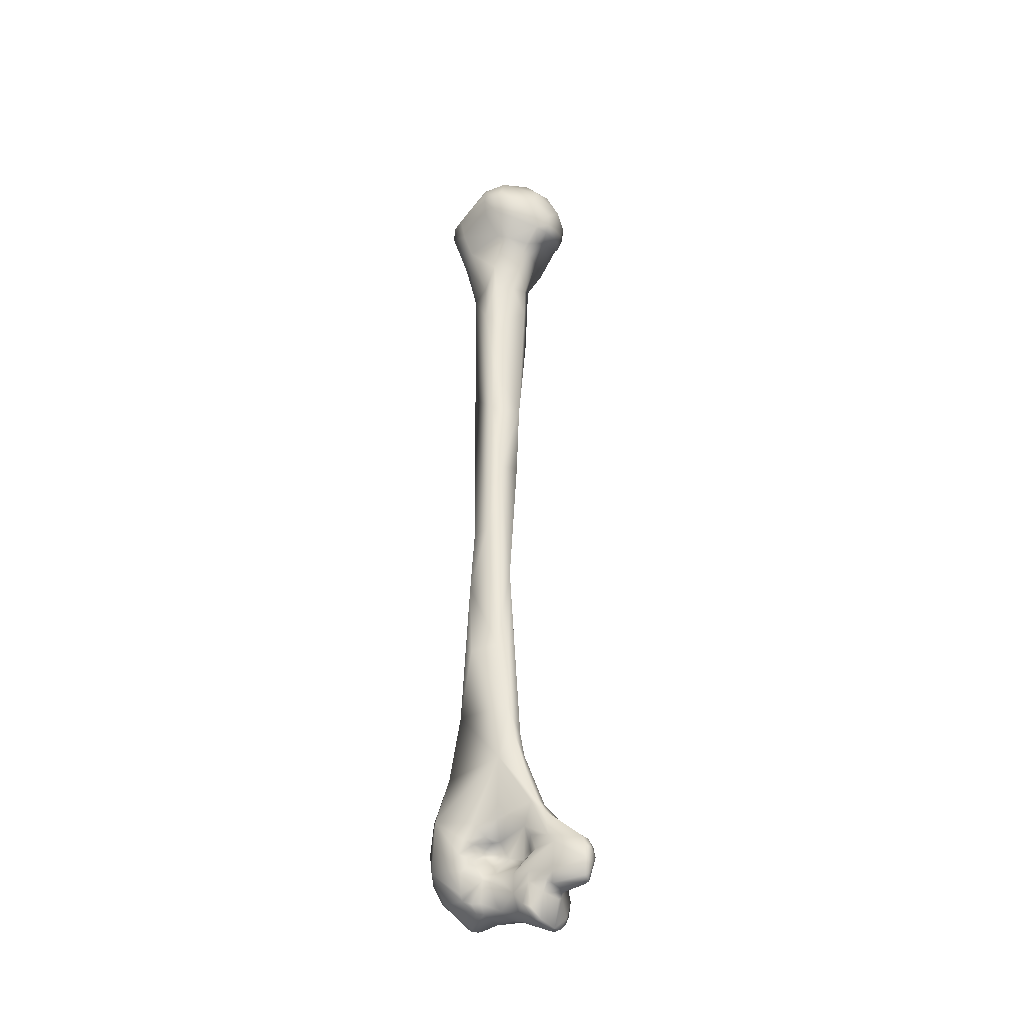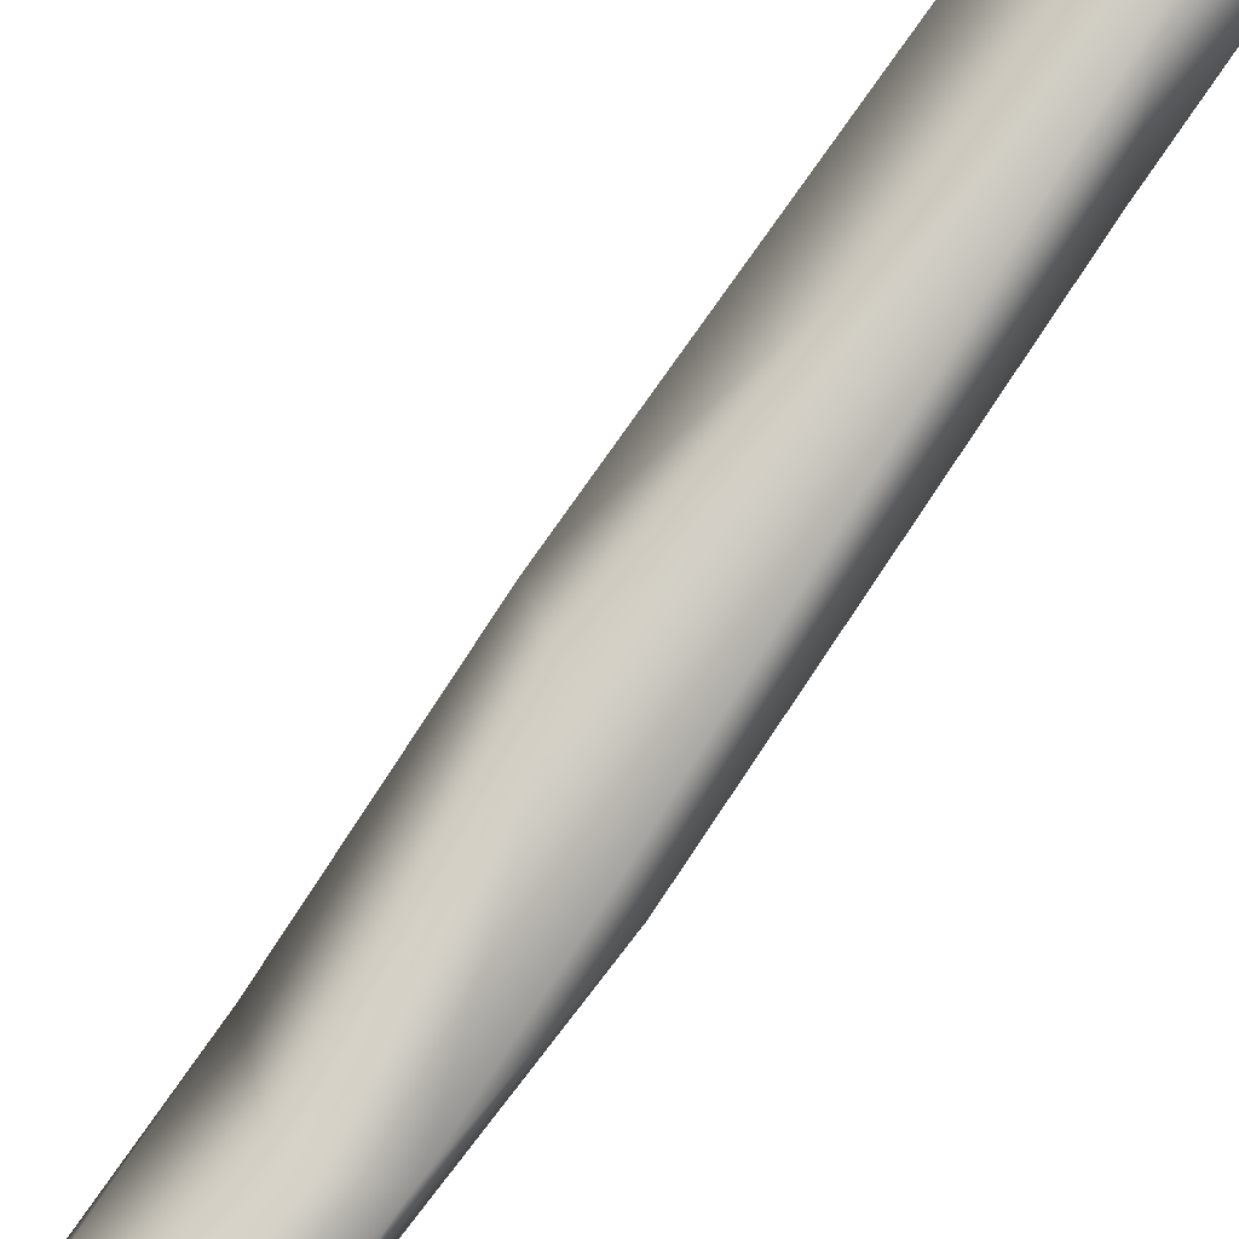
<metadata>
{"format":"obj","ext":"obj","renderer":"f3d","projection":"perspective","resolution":1024,"background":"white","views":[{"elev":-36.1,"azim":-67.5,"up":"+Z"},{"elev":79.7,"azim":-142.5,"up":"+Y"}]}
</metadata>
<code>
o humerus_l_collision_Humerus_L.001
v 0.01003 0.002364 -0.2374
v -0.00335 0.009503 -0.2286
v 0.001799 0.007099 -0.1851
v 0.009249 0.002383 -0.2153
v 0.006976 0.007765 -0.1471
v -0.005689 0.00582 -0.1796
v 0.01171 -0.000578 -0.177
v 0.01385 0.003778 -0.1436
v -0.006928 0.004341 -0.206
v -0.003812 -0.007492 -0.2279
v 0.006233 0.01003 -0.2489
v -0.000816 0.0143 -0.2495
v -0.002494 -0.003752 -0.2452
v 0.0115 -0.001727 -0.2451
v 0.009732 0.005444 -0.2471
v 0.01027 -0.001104 -0.2159
v -0.005907 -0.004532 -0.2047
v -0.006372 -0.000846 -0.1561
v -0.003849 0.005201 -0.1559
v 0.002982 0.008853 -0.08729
v -0.002588 -0.007706 -0.175
v 0.004617 -0.007459 -0.1239
v 0.01587 0.001285 -0.09901
v -0.002402 -0.008759 -0.2366
v 0.000199 -0.01027 -0.2368
v 0.01155 0.01302 -0.2661
v 0.009725 0.01782 -0.2659
v 0.002385 0.02088 -0.2625
v -0.000267 0.01913 -0.2633
v 0.000289 -0.01584 -0.261
v 0.000137 -0.01396 -0.2617
v -0.001001 0.005904 -0.2662
v 0.001356 -0.001824 -0.2651
v -0.000292 -0.01287 -0.2531
v 0.01372 -0.004432 -0.2669
v 0.0154 0.000523 -0.2725
v 0.003114 -0.01733 -0.2624
v 0.000593 -0.01153 -0.245
v 0.01183 -0.008921 -0.2608
v 0.01498 0.002815 -0.2728
v 0.01408 0.004237 -0.2695
v -0.004666 -0.004892 -0.1559
v -0.002471 -0.000433 -0.09808
v -0.002714 -0.004166 -0.1275
v 0.01771 0.006055 -0.03193
v 0.009014 0.01072 -0.03612
v 0.003805 0.009732 -0.03635
v -0.00142 0.003001 -0.07285
v 0.004768 -0.008318 -0.09747
v 0.01336 -0.003956 -0.08249
v 0.01066 0.02307 -0.2711
v 0.01248 0.02165 -0.2718
v 0.01184 0.01728 -0.2695
v 0.01217 0.008143 -0.2735
v 0.01182 0.01196 -0.2722
v 0.006713 0.02398 -0.2712
v 0.005133 0.0225 -0.2783
v 0.001164 0.0151 -0.2802
v -0.000959 0.008967 -0.2713
v -0.000785 0.01047 -0.276
v 0.001634 -0.01102 -0.2691
v 0.000851 -0.01929 -0.2741
v 0.000669 -0.0186 -0.2659
v 0.003122 0.003084 -0.2697
v 0.006403 -0.000663 -0.2709
v 0.01461 -0.00164 -0.2737
v 0.016 0.000722 -0.2754
v 0.01307 -0.004357 -0.2713
v 0.01275 -0.008464 -0.2705
v 0.01298 -0.01248 -0.2703
v 0.01195 -0.0181 -0.2737
v 0.003102 -0.02373 -0.2706
v 0.01353 0.004835 -0.2739
v 0.0162 0.003073 -0.2759
v -0.001405 -0.000925 -0.07658
v 0.004079 0.01296 -0.02098
v 0.01198 0.01806 -0.007401
v 0.01636 0.01709 -0.002449
v 0.01179 -0.008311 -0.05939
v 0.02008 -0.003336 -0.02298
v 0.02225 0.002855 -0.008154
v 0.02315 0.01036 -0.002912
v 0.00063 0.01126 -0.02132
v -0.001515 0.003277 -0.0361
v -0.001672 0.003079 -0.04412
v -0.001482 0.003089 -0.05007
v -0.000373 -0.002387 -0.05432
v 0.008024 -0.009394 -0.04518
v 0.01295 0.02353 -0.2763
v 0.0153 0.0216 -0.277
v 0.01403 0.02026 -0.274
v 0.01239 0.01317 -0.2747
v 0.01691 0.005072 -0.2784
v 0.01055 0.02428 -0.28
v 0.003837 0.0116 -0.2877
v 0.001474 0.01063 -0.2811
v 0.01066 0.02027 -0.2869
v 0.005304 0.01168 -0.2893
v 0.002202 0.006592 -0.2721
v 0.006933 0.005641 -0.2741
v 0.003467 0.007734 -0.277
v 0.002585 -0.01273 -0.2721
v 0.001923 -0.01459 -0.2774
v 0.001 -0.03027 -0.2761
v 0.000155 -0.02141 -0.2769
v 0.01038 -0.002217 -0.2751
v 0.009034 -0.007788 -0.2768
v 0.004868 -0.01147 -0.2748
v 0.006124 0.001862 -0.2709
v 0.00992 0.000839 -0.274
v 0.009804 -0.000659 -0.2746
v 0.01547 -0.002781 -0.2777
v 0.01897 0.000821 -0.2791
v 0.01196 -0.00426 -0.2757
v 0.01037 -0.007207 -0.2766
v 0.01043 -0.0093 -0.2756
v 0.01325 -0.01527 -0.2738
v 0.0119 -0.01285 -0.2757
v 0.01469 -0.01664 -0.2769
v 0.006945 -0.03196 -0.2779
v 0.01526 -0.0181 -0.2795
v 0.01226 -0.0232 -0.2792
v 0.009334 -0.03069 -0.2795
v 0.003215 -0.03154 -0.2765
v 0.01219 0.01852 0.008936
v 0.008603 0.01984 0.007031
v 0.000109 0.01841 -0.001284
v -0.000426 0.01512 -0.01169
v 0.01386 0.01619 0.01027
v 0.02241 0.01133 0.001727
v 0.02121 0.01197 0.004869
v 0.01933 -0.006454 -0.02332
v 0.02753 -0.008967 -0.007962
v 0.02424 -0.003106 -0.0145
v 0.02458 -0.005025 -0.01435
v 0.02843 -0.000333 -0.001803
v 0.02276 0.00315 0.002184
v 0.02753 -0.002284 -0.01009
v 0.02186 0.006337 0.001951
v -0.003112 0.008883 -0.01571
v -0.00369 -0.001426 -0.02728
v -0.002195 -0.001523 -0.03575
v 0.001496 -0.007199 -0.03651
v 0.006746 -0.01017 -0.03494
v 0.02564 0.01739 -0.2871
v 0.01791 0.0209 -0.2773
v 0.01704 0.02062 -0.2836
v 0.01585 0.0221 -0.2848
v 0.01508 0.02043 -0.275
v 0.01584 0.01948 -0.2753
v 0.01941 0.00833 -0.2775
v 0.02286 0.01611 -0.2773
v 0.02043 0.01908 -0.277
v 0.01687 0.01963 -0.2758
v 0.01953 0.004248 -0.2797
v 0.0136 0.0221 -0.2857
v 0.004667 0.004539 -0.2837
v 0.005983 0.008811 -0.2904
v 0.009291 0.008392 -0.2925
v 0.01613 0.02004 -0.2877
v 0.01965 0.01627 -0.2921
v 0.0191 0.01457 -0.2935
v 0.01617 0.01314 -0.294
v 0.006889 0.004133 -0.2721
v 0.007296 0.005035 -0.2753
v 0.007728 0.002142 -0.2781
v 0.00484 0.004207 -0.282
v 0.005385 -0.01171 -0.2773
v 0.004146 -0.006313 -0.2834
v 0.001033 -0.0313 -0.2837
v 0.001143 -0.03162 -0.2797
v 0.002691 -0.01979 -0.2856
v 0.002266 -0.01217 -0.2843
v 0.005731 0.000291 -0.2818
v 0.008334 -0.008386 -0.2782
v 0.007449 -0.006298 -0.2795
v 0.007653 -0.00913 -0.2774
v 0.01247 -0.004538 -0.2767
v 0.01597 -0.009489 -0.2801
v 0.01923 -0.006549 -0.2818
v 0.0218 -0.003615 -0.2854
v 0.0216 0.003736 -0.2817
v 0.01089 -0.009802 -0.2767
v 0.01474 -0.01478 -0.2776
v 0.02174 -0.01552 -0.2857
v 0.01917 -0.01134 -0.2822
v 0.02102 -0.01796 -0.2853
v 0.02046 -0.01845 -0.2851
v 0.01822 -0.01883 -0.2837
v 0.002652 -0.03274 -0.2796
v 0.00652 -0.03271 -0.2818
v 0.009095 -0.02915 -0.2869
v 0.01136 -0.02282 -0.2846
v 0.01302 -0.02065 -0.2816
v 0.006919 0.01847 0.008771
v 0.01 0.01746 0.0109
v 0.003163 0.01923 0.00488
v -0.000713 0.01751 0.003938
v -0.004893 0.01305 0.002727
v -0.006596 0.01052 -0.008877
v 0.01164 0.01603 0.01247
v 0.01243 0.01386 0.0135
v 0.01677 0.0117 0.01148
v 0.02063 0.01025 0.007578
v 0.008899 -0.01391 -0.01928
v 0.01898 -0.0187 -0.00473
v 0.0164 -0.01759 -0.0076
v 0.02151 -0.01716 0.002714
v 0.02931 -0.006149 -0.005276
v 0.02737 -0.008812 -0.00208
v 0.01912 0.006955 0.00893
v 0.02421 0.000191 0.005065
v 0.02767 -0.000148 0.000498
v 0.02929 -0.003121 6.2e-05
v -0.006442 -0.004023 -0.01349
v -0.004813 -0.00385 -0.01787
v -0.00555 -0.008004 -0.01519
v -0.000428 -0.01245 -0.02034
v 0.001399 -0.009555 -0.02813
v 0.005578 -0.01441 -0.02015
v 0.002461 -0.01406 -0.02024
v 0.01592 0.02006 -0.2755
v 0.02504 0.01781 -0.2798
v 0.0263 0.01747 -0.2845
v 0.02438 0.01466 -0.2908
v 0.02631 0.01435 -0.2882
v 0.0238 0.01705 -0.2895
v 0.0256 0.01525 -0.2795
v 0.02424 0.009443 -0.2798
v 0.00528 0.00115 -0.2849
v 0.009197 4.5e-05 -0.293
v 0.007124 0.006122 -0.2902
v 0.009455 0.00598 -0.293
v 0.02153 0.01486 -0.2926
v 0.02165 0.01226 -0.2931
v 0.01911 0.01235 -0.2942
v 0.005726 -0.009082 -0.2793
v 0.004405 -0.006056 -0.2898
v 0.002265 -0.03228 -0.2839
v 0.002878 -0.0306 -0.2886
v 0.004785 -0.01883 -0.2884
v 0.003485 -0.01744 -0.2873
v 0.002902 -0.01169 -0.2874
v 0.02048 -0.006613 -0.2843
v 0.02226 0.00417 -0.2897
v 0.02645 0.01056 -0.2825
v 0.02022 -0.006195 -0.2902
v 0.02092 -0.006589 -0.2873
v 0.02171 -0.01604 -0.2931
v 0.02162 -0.01801 -0.289
v 0.02045 -0.01901 -0.2886
v 0.01299 -0.02054 -0.2843
v 0.004339 -0.03266 -0.2839
v 0.003815 -0.03162 -0.2875
v 0.005999 -0.03062 -0.2893
v 0.007864 -0.02885 -0.2892
v 0.009457 -0.02246 -0.2896
v 0.004255 0.01802 0.007757
v 0.000509 0.009347 0.01166
v -0.008955 0.000657 0.01103
v -0.005172 0.00182 0.01431
v -0.0129 -0.000873 0.001291
v -0.01169 -0.001 0.007329
v -0.01111 -0.000596 -0.004742
v 0.01612 0.0093 0.01244
v 0.004107 0.007825 0.01477
v 0.008909 0.006788 0.01505
v 0.0148 0.007967 0.01295
v 0.004367 -0.01917 -0.01378
v 0.007792 -0.01919 -0.01281
v 0.01593 -0.02092 -0.007349
v 0.01521 -0.02319 -0.004064
v 0.0221 -0.01449 0.006928
v 0.01314 -0.02471 -9.9e-05
v 0.01408 -0.02213 0.006456
v 0.01942 -0.006817 0.01415
v 0.01794 0.006168 0.0113
v 0.01931 -0.000164 0.01291
v 0.02833 -0.00191 0.001746
v -0.01266 -0.005477 -0.005954
v -0.001592 -0.0144 -0.01735
v -0.004235 -0.01963 -0.0126
v -0.01027 -0.01226 -0.01005
v 0.00112 -0.01778 -0.0159
v 0.02684 0.01463 -0.2821
v 0.02706 0.01475 -0.2856
v 0.02608 0.01029 -0.2887
v 0.008311 -0.006222 -0.2947
v 0.01458 -0.000954 -0.2941
v 0.01879 0.005317 -0.293
v 0.004037 -0.009293 -0.2939
v 0.005039 -0.02791 -0.2897
v 0.004859 -0.03072 -0.2893
v 0.006993 -0.0205 -0.2896
v 0.00433 -0.01751 -0.2882
v 0.005216 -0.01578 -0.2907
v 0.004424 -0.01186 -0.2952
v 0.02697 0.01054 -0.2858
v 0.01619 -0.004533 -0.2947
v 0.01996 -0.01555 -0.2966
v 0.02101 -0.01807 -0.2931
v 0.01928 -0.01762 -0.2964
v 0.01759 -0.01873 -0.295
v 0.01178 -0.01929 -0.2908
v 0.01021 -0.02003 -0.29
v 0.006764 -0.02843 -0.2898
v 0.009237 -0.02095 -0.29
v -0.009856 -0.007936 0.01076
v 0.003475 0.004241 0.01721
v 0.002346 0.000188 0.01827
v -0.002876 -0.01529 0.01317
v -0.01335 -0.003451 0.00374
v -0.01382 -0.00552 0.000323
v 0.008347 0.003433 0.0174
v -0.000163 -0.02223 -0.01282
v 0.003912 -0.02329 -0.0126
v 0.008247 -0.02367 -0.01129
v 0.009227 -0.02502 -0.007324
v 0.0107 -0.01717 0.01375
v 0.004305 -0.02576 0.000591
v 0.008804 -0.0226 0.008128
v 0.01012 -0.008024 0.0181
v -0.01213 -0.01338 -0.001545
v -0.001179 -0.02354 -0.01008
v -0.007661 -0.0199 -0.000633
v -0.001926 -0.02429 -0.005885
v 0.007751 -0.01127 -0.298
v 0.01371 -0.00625 -0.2959
v 0.004848 -0.01131 -0.2961
v 0.00793 -0.01799 -0.2902
v 0.007983 -0.01387 -0.2982
v 0.01371 -0.01601 -0.2994
v 0.01049 -0.0188 -0.2915
v 0.01711 -0.0146 -0.299
v 0.01397 -0.01378 -0.2996
v 0.01679 -0.01687 -0.2987
v -0.01301 -0.008103 0.003894
v -0.004185 -0.0203 0.006219
v 0.001831 -0.02209 0.008463
v 0.0028 -0.02492 -0.009569
f 1 2 3
f 4 1 3
f 5 3 6
f 6 3 2
f 4 3 7
f 7 3 8
f 5 8 3
f 9 2 10
f 2 1 11
f 11 12 2
f 2 13 10
f 13 2 12
f 2 9 6
f 1 14 15
f 1 15 11
f 1 4 14
f 4 7 16
f 14 4 16
f 6 9 17
f 6 18 19
f 5 6 19
f 6 17 18
f 20 5 19
f 8 5 20
f 7 21 16
f 8 21 7
f 21 8 22
f 23 22 8
f 23 8 20
f 17 10 21
f 13 24 10
f 17 9 10
f 25 10 24
f 21 10 25
f 26 27 11
f 26 11 15
f 28 12 11
f 28 11 27
f 12 29 13
f 28 29 12
f 30 13 31
f 13 29 32
f 33 13 32
f 13 33 31
f 24 13 34
f 13 30 34
f 26 15 14
f 25 14 21
f 35 36 14
f 21 14 16
f 37 14 38
f 14 37 39
f 38 14 25
f 14 39 35
f 40 41 14
f 40 14 36
f 14 41 26
f 42 18 17
f 21 42 17
f 19 18 20
f 43 20 18
f 18 42 44
f 43 18 44
f 45 20 46
f 20 47 46
f 48 47 20
f 20 43 48
f 20 45 23
f 42 21 44
f 44 21 22
f 49 22 50
f 22 23 50
f 44 22 49
f 50 23 45
f 25 24 38
f 24 34 38
f 27 51 28
f 51 27 52
f 53 52 27
f 27 26 53
f 54 26 41
f 26 54 55
f 26 55 53
f 29 28 56
f 28 51 56
f 57 58 29
f 29 56 57
f 29 59 32
f 60 29 58
f 29 60 59
f 31 61 62
f 31 33 61
f 31 63 30
f 62 63 31
f 30 63 37
f 30 37 34
f 33 32 64
f 59 64 32
f 64 65 33
f 61 33 65
f 37 38 34
f 66 67 36
f 36 35 68
f 36 68 66
f 67 40 36
f 35 39 69
f 69 68 35
f 37 70 39
f 70 37 71
f 37 72 71
f 37 63 72
f 39 70 69
f 41 40 73
f 54 41 73
f 74 40 67
f 73 40 74
f 49 75 43
f 75 48 43
f 43 44 49
f 76 77 46
f 47 76 46
f 45 46 77
f 77 78 45
f 45 79 50
f 45 80 79
f 81 80 45
f 45 82 81
f 45 78 82
f 83 76 47
f 84 83 47
f 84 47 85
f 47 86 85
f 86 47 48
f 48 75 86
f 49 50 79
f 87 49 88
f 87 75 49
f 49 79 88
f 89 51 90
f 89 56 51
f 51 52 90
f 90 52 91
f 52 53 91
f 92 91 53
f 55 92 53
f 54 73 93
f 54 92 55
f 92 54 93
f 57 56 94
f 89 94 56
f 58 57 95
f 60 58 96
f 96 58 95
f 57 97 98
f 94 97 57
f 57 98 95
f 99 59 60
f 64 59 99
f 100 99 60
f 101 100 60
f 96 101 60
f 62 102 103
f 62 61 102
f 62 104 63
f 104 62 105
f 103 105 62
f 106 61 65
f 61 106 107
f 61 107 108
f 108 102 61
f 63 104 72
f 99 109 64
f 109 65 64
f 65 109 110
f 65 110 111
f 65 111 106
f 67 66 112
f 67 112 113
f 74 67 113
f 68 114 66
f 112 66 114
f 68 69 115
f 115 114 68
f 69 70 116
f 115 69 116
f 117 70 71
f 118 70 117
f 70 118 116
f 117 71 119
f 72 120 71
f 121 71 122
f 71 121 119
f 71 123 122
f 123 71 120
f 120 72 124
f 104 124 72
f 93 73 74
f 93 74 113
f 86 75 87
f 77 125 78
f 126 77 127
f 125 77 126
f 128 127 77
f 77 76 128
f 76 83 128
f 129 78 125
f 82 78 130
f 131 130 78
f 129 131 78
f 88 79 132
f 132 79 80
f 80 133 132
f 80 134 135
f 135 133 80
f 80 81 134
f 136 81 137
f 138 134 81
f 138 81 136
f 81 139 137
f 82 139 81
f 139 82 130
f 140 128 83
f 83 84 140
f 141 140 84
f 141 84 85
f 142 141 85
f 85 86 142
f 86 87 142
f 87 88 143
f 132 144 88
f 144 143 88
f 142 87 143
f 145 90 146
f 145 147 90
f 90 147 148
f 148 89 90
f 90 91 149
f 90 149 146
f 89 148 94
f 92 150 91
f 149 91 150
f 151 152 92
f 151 92 93
f 153 92 152
f 92 153 154
f 150 92 154
f 155 151 93
f 93 113 155
f 156 97 94
f 148 156 94
f 95 98 157
f 157 96 95
f 157 101 96
f 157 98 158
f 159 158 98
f 159 98 97
f 97 156 160
f 161 162 97
f 162 163 97
f 163 159 97
f 161 97 160
f 109 99 164
f 99 100 164
f 110 100 165
f 164 100 110
f 101 165 100
f 101 166 165
f 166 101 167
f 101 157 167
f 102 108 103
f 103 108 168
f 168 169 103
f 103 169 105
f 104 170 171
f 104 105 170
f 104 171 124
f 172 170 105
f 173 105 169
f 172 105 173
f 106 166 174
f 166 106 111
f 175 106 176
f 106 175 107
f 176 106 174
f 168 107 177
f 107 168 108
f 177 107 175
f 109 164 110
f 166 110 165
f 166 111 110
f 178 112 114
f 179 180 112
f 112 178 115
f 179 112 115
f 113 112 180
f 181 182 113
f 113 182 155
f 180 181 113
f 178 114 115
f 115 116 183
f 115 183 179
f 116 118 183
f 117 119 184
f 117 184 118
f 184 183 118
f 119 185 186
f 119 187 185
f 187 119 188
f 189 119 121
f 119 189 188
f 186 184 119
f 190 120 124
f 123 120 191
f 120 190 191
f 192 122 123
f 193 194 122
f 122 192 193
f 121 122 194
f 121 194 189
f 123 191 192
f 124 171 190
f 195 125 126
f 196 129 125
f 125 195 196
f 197 126 127
f 197 127 198
f 199 198 127
f 127 200 199
f 128 200 127
f 197 195 126
f 200 128 140
f 129 196 201
f 202 203 129
f 129 203 204
f 204 131 129
f 129 201 202
f 131 204 130
f 139 130 204
f 132 205 144
f 205 132 133
f 206 207 133
f 133 207 205
f 133 135 138
f 208 206 133
f 209 133 138
f 133 210 208
f 210 133 209
f 138 135 134
f 139 211 137
f 211 212 137
f 137 212 213
f 136 137 213
f 209 138 136
f 136 214 209
f 213 214 136
f 204 211 139
f 140 215 200
f 215 140 216
f 141 216 140
f 216 141 217
f 218 217 141
f 218 141 219
f 219 141 142
f 143 219 142
f 143 144 219
f 220 144 205
f 221 144 220
f 219 144 221
f 146 149 222
f 153 146 154
f 223 146 153
f 224 146 223
f 224 145 146
f 222 154 146
f 225 145 226
f 145 227 160
f 145 160 147
f 145 225 227
f 224 226 145
f 147 160 148
f 148 160 156
f 222 149 150
f 150 154 222
f 228 223 152
f 153 152 223
f 152 229 228
f 229 152 151
f 151 155 229
f 155 182 229
f 230 167 157
f 157 231 230
f 231 157 232
f 232 157 158
f 158 159 232
f 232 159 233
f 159 163 233
f 160 227 161
f 234 162 161
f 235 162 234
f 235 236 162
f 162 236 163
f 227 234 161
f 163 236 233
f 174 166 167
f 174 167 230
f 169 168 237
f 168 177 237
f 174 169 176
f 169 237 176
f 169 174 238
f 173 169 238
f 171 239 190
f 171 170 239
f 240 170 172
f 170 240 239
f 240 172 241
f 173 242 172
f 172 242 241
f 173 243 242
f 238 243 173
f 174 230 238
f 176 237 175
f 237 177 175
f 180 179 186
f 186 244 180
f 180 244 181
f 179 183 184
f 179 184 186
f 245 182 181
f 245 246 182
f 182 246 229
f 247 245 181
f 181 248 247
f 181 244 248
f 186 185 244
f 249 244 185
f 187 250 185
f 250 249 185
f 187 188 250
f 251 188 189
f 250 188 251
f 252 189 194
f 189 252 251
f 253 191 190
f 239 253 190
f 191 254 255
f 254 191 253
f 192 191 255
f 192 255 256
f 257 193 192
f 192 256 257
f 194 193 252
f 252 193 257
f 258 195 197
f 258 259 195
f 259 196 195
f 196 259 201
f 197 198 258
f 258 198 259
f 260 198 199
f 198 260 261
f 261 259 198
f 199 262 263
f 262 199 264
f 199 263 260
f 199 200 264
f 200 215 264
f 259 202 201
f 202 265 203
f 265 204 203
f 202 266 267
f 259 266 202
f 265 202 268
f 267 268 202
f 204 265 211
f 205 269 220
f 270 269 205
f 207 270 205
f 270 207 271
f 271 207 206
f 206 272 271
f 272 206 208
f 210 273 208
f 274 272 208
f 275 274 208
f 275 208 273
f 209 214 210
f 214 276 210
f 276 273 210
f 211 277 278
f 265 277 211
f 212 211 278
f 212 276 279
f 276 212 278
f 212 279 213
f 213 279 214
f 276 214 279
f 280 264 215
f 215 217 280
f 216 217 215
f 281 282 217
f 283 280 217
f 282 283 217
f 281 217 218
f 281 218 221
f 221 218 219
f 269 221 220
f 221 269 284
f 281 221 284
f 285 223 228
f 285 224 223
f 226 224 286
f 286 224 285
f 226 287 225
f 286 287 226
f 225 235 234
f 235 225 287
f 225 234 227
f 228 246 285
f 246 228 229
f 230 231 238
f 231 288 238
f 233 231 232
f 233 289 231
f 289 288 231
f 289 233 290
f 290 233 236
f 235 287 290
f 290 236 235
f 243 238 291
f 288 291 238
f 254 239 240
f 239 254 253
f 241 292 240
f 254 240 293
f 292 293 240
f 292 241 294
f 295 241 242
f 241 295 294
f 296 295 242
f 242 243 296
f 291 297 243
f 296 243 297
f 244 249 248
f 290 245 247
f 246 245 298
f 298 245 287
f 287 245 290
f 298 285 246
f 290 247 299
f 300 247 249
f 247 300 299
f 249 247 248
f 249 250 301
f 249 302 300
f 249 301 302
f 250 251 301
f 301 251 303
f 251 304 303
f 251 252 304
f 252 305 304
f 252 257 305
f 293 255 254
f 306 255 293
f 256 255 306
f 257 256 306
f 257 306 307
f 305 257 307
f 261 266 259
f 308 260 263
f 308 261 260
f 266 261 309
f 261 310 309
f 311 310 261
f 311 261 308
f 312 308 263
f 263 262 312
f 312 262 313
f 262 264 280
f 280 313 262
f 277 265 268
f 314 267 266
f 278 267 314
f 268 267 278
f 309 314 266
f 268 278 277
f 269 315 284
f 316 315 269
f 270 316 269
f 270 271 317
f 316 270 317
f 318 271 272
f 318 317 271
f 274 318 272
f 273 319 275
f 276 319 273
f 318 274 320
f 320 274 275
f 319 321 275
f 321 320 275
f 319 276 322
f 322 276 278
f 314 322 278
f 313 280 323
f 283 323 280
f 282 284 315
f 282 315 324
f 282 325 283
f 325 282 326
f 281 284 282
f 326 282 324
f 323 283 325
f 285 298 286
f 287 286 298
f 327 291 288
f 328 288 289
f 328 327 288
f 299 328 289
f 299 289 290
f 291 327 329
f 291 329 297
f 306 293 292
f 292 294 306
f 307 294 305
f 307 306 294
f 295 330 294
f 305 294 330
f 295 296 330
f 296 297 331
f 296 331 332
f 333 296 332
f 333 330 296
f 297 329 331
f 300 334 299
f 299 335 328
f 334 335 299
f 336 300 302
f 300 336 334
f 303 302 301
f 303 336 302
f 336 303 332
f 332 303 304
f 333 304 305
f 333 332 304
f 333 305 330
f 323 308 337
f 308 312 337
f 308 323 338
f 308 338 311
f 314 309 310
f 311 322 310
f 322 314 310
f 311 338 339
f 339 319 311
f 311 319 322
f 313 337 312
f 323 337 313
f 316 324 315
f 340 316 317
f 324 316 340
f 340 317 318
f 320 340 318
f 339 321 319
f 320 326 340
f 321 339 320
f 325 320 338
f 320 325 326
f 320 339 338
f 325 338 323
f 324 340 326
f 331 329 327
f 328 335 327
f 327 335 331
f 332 331 335
f 335 336 332
f 334 336 335

</code>
